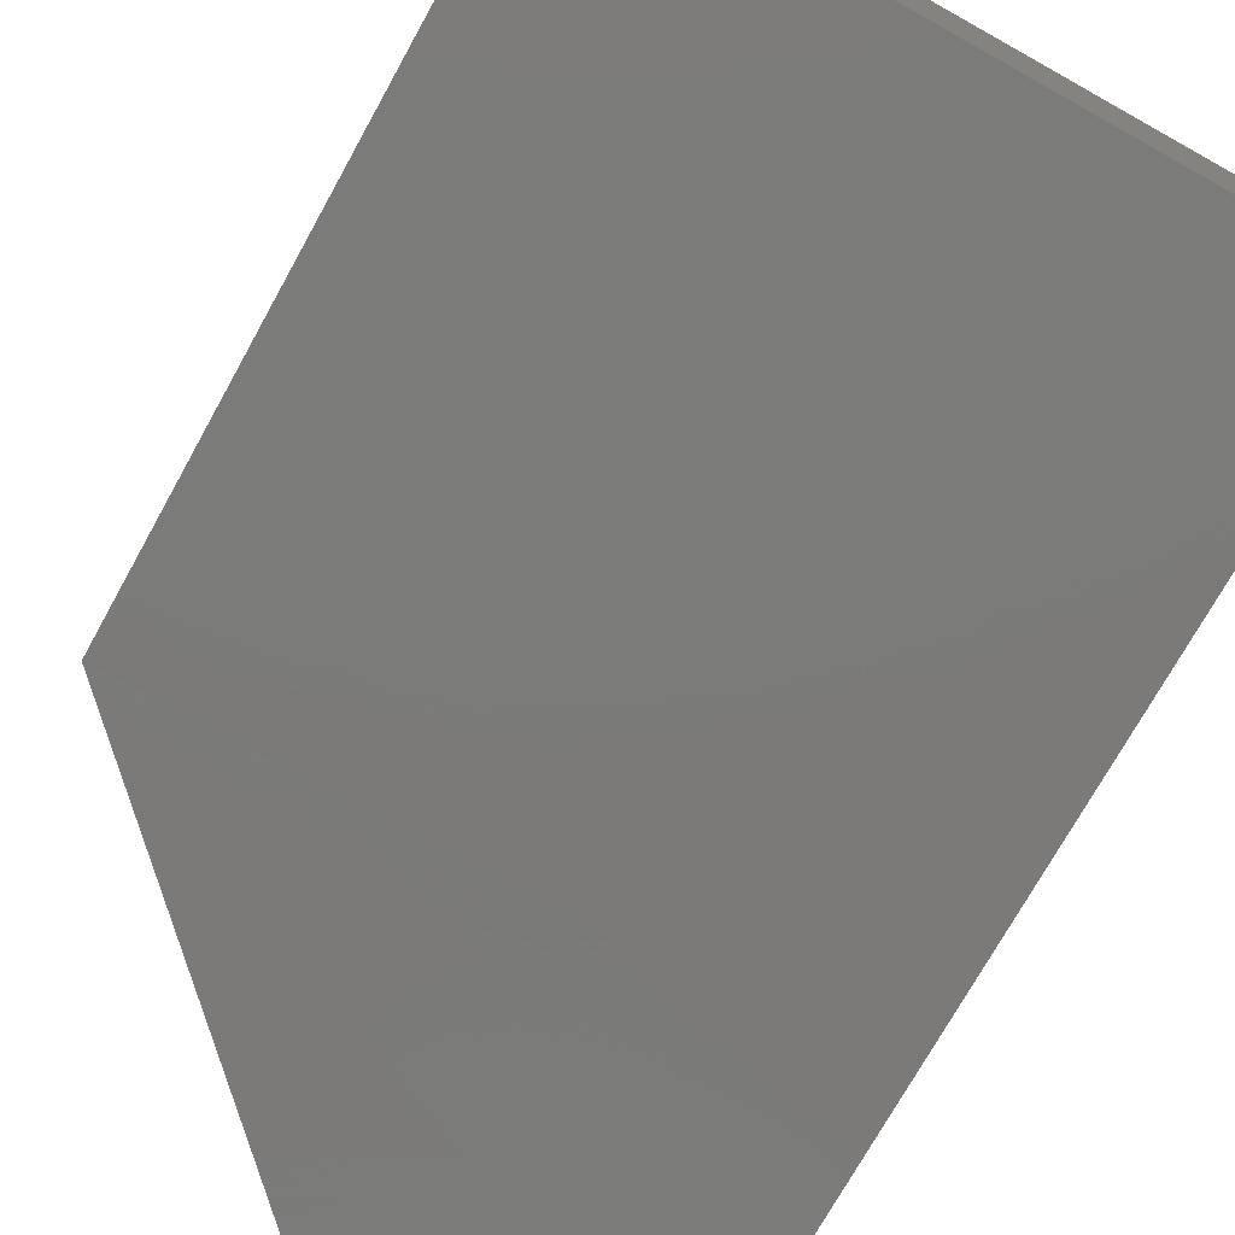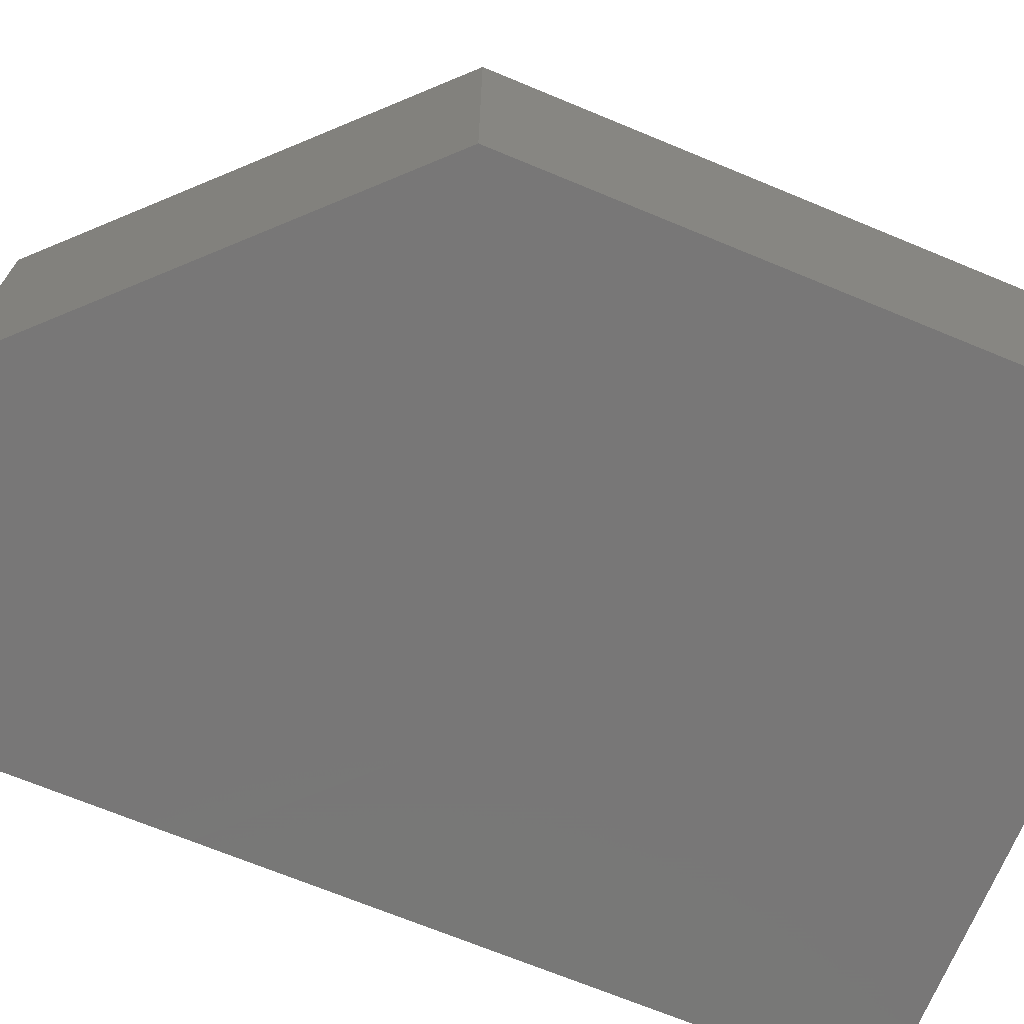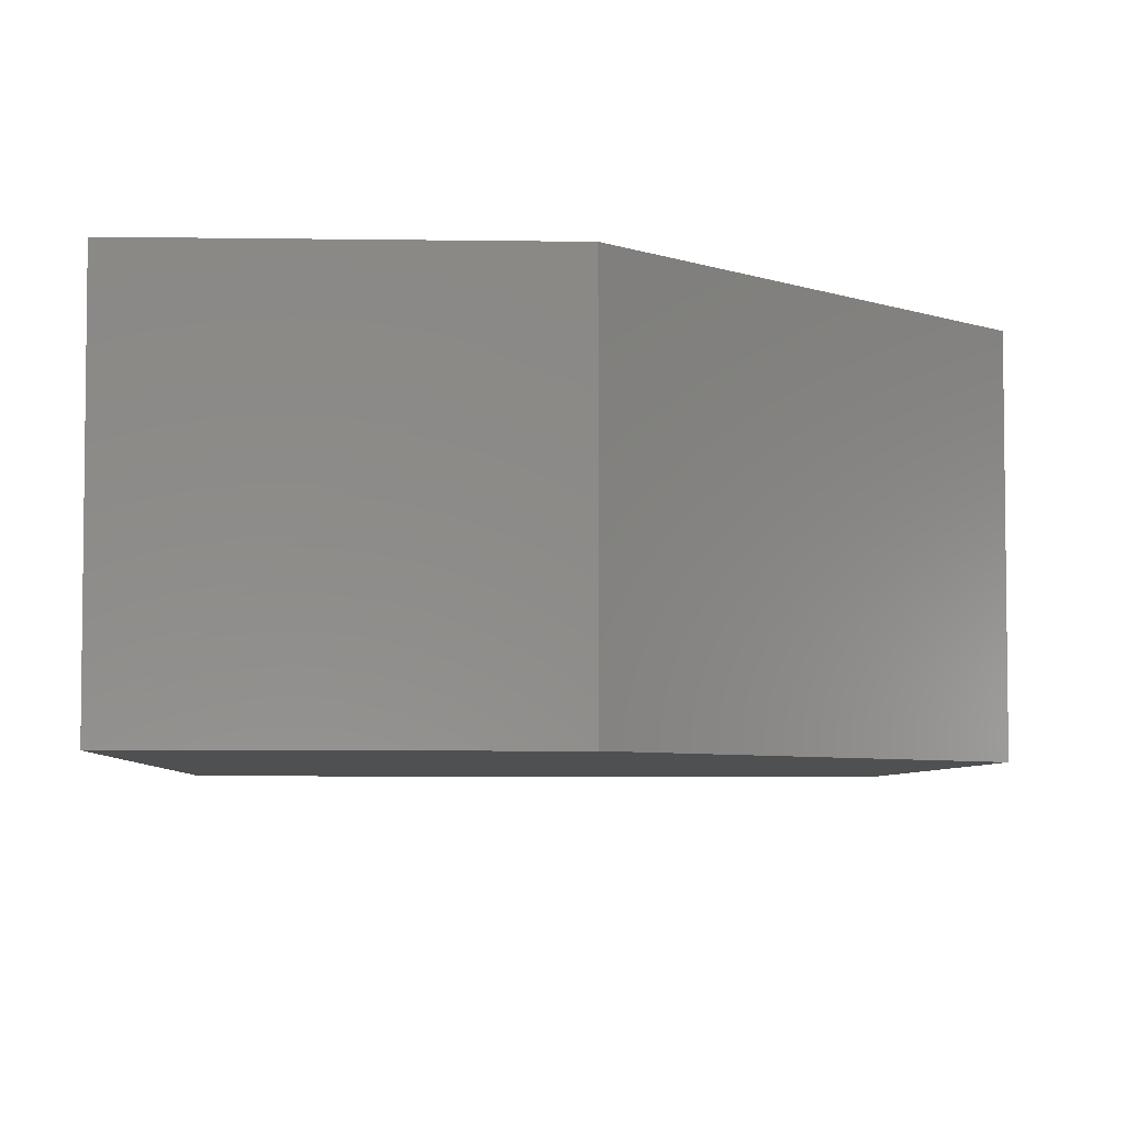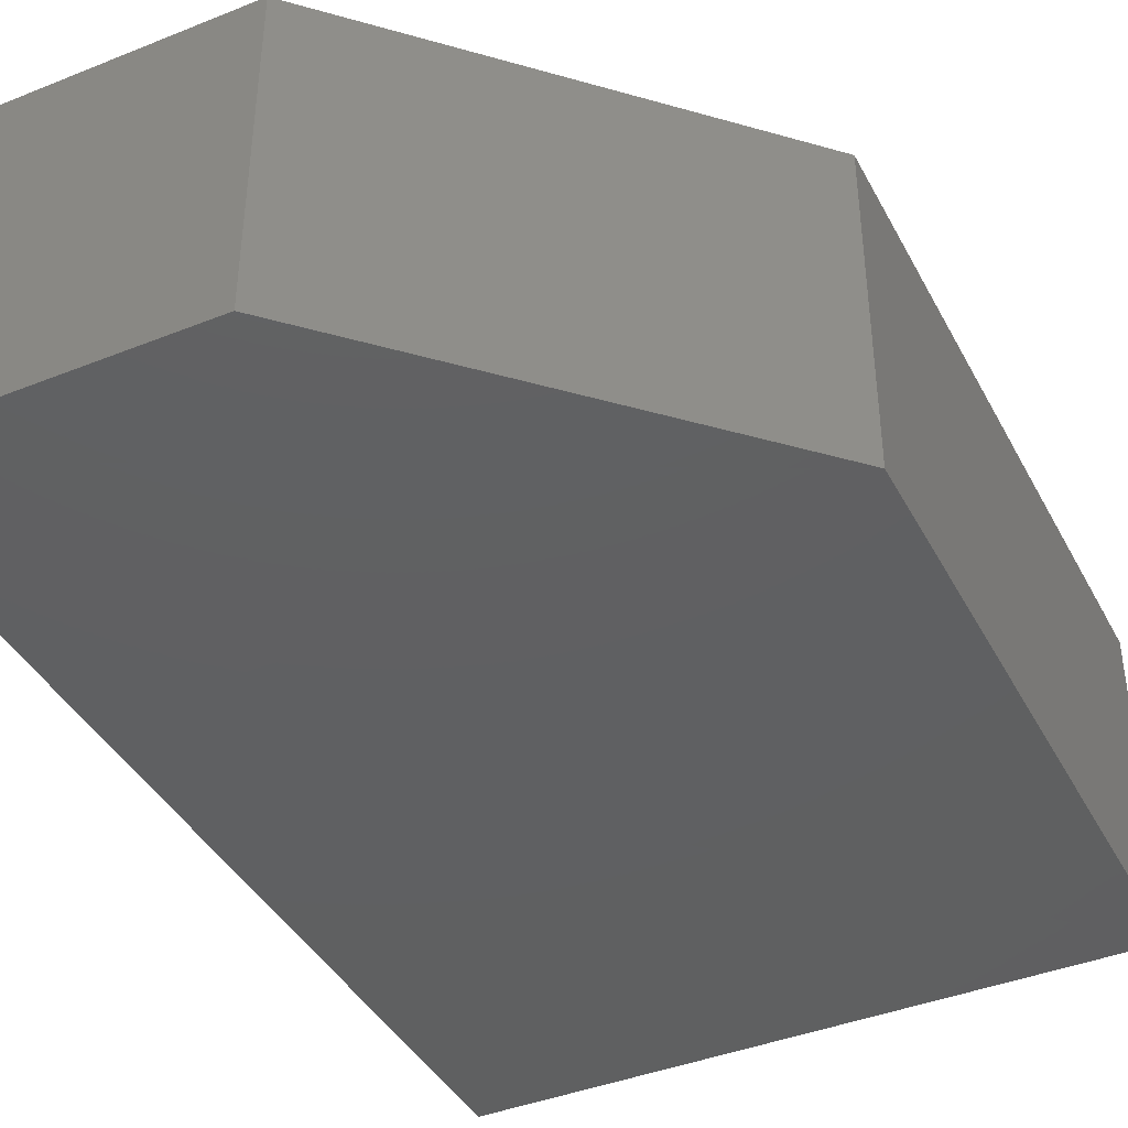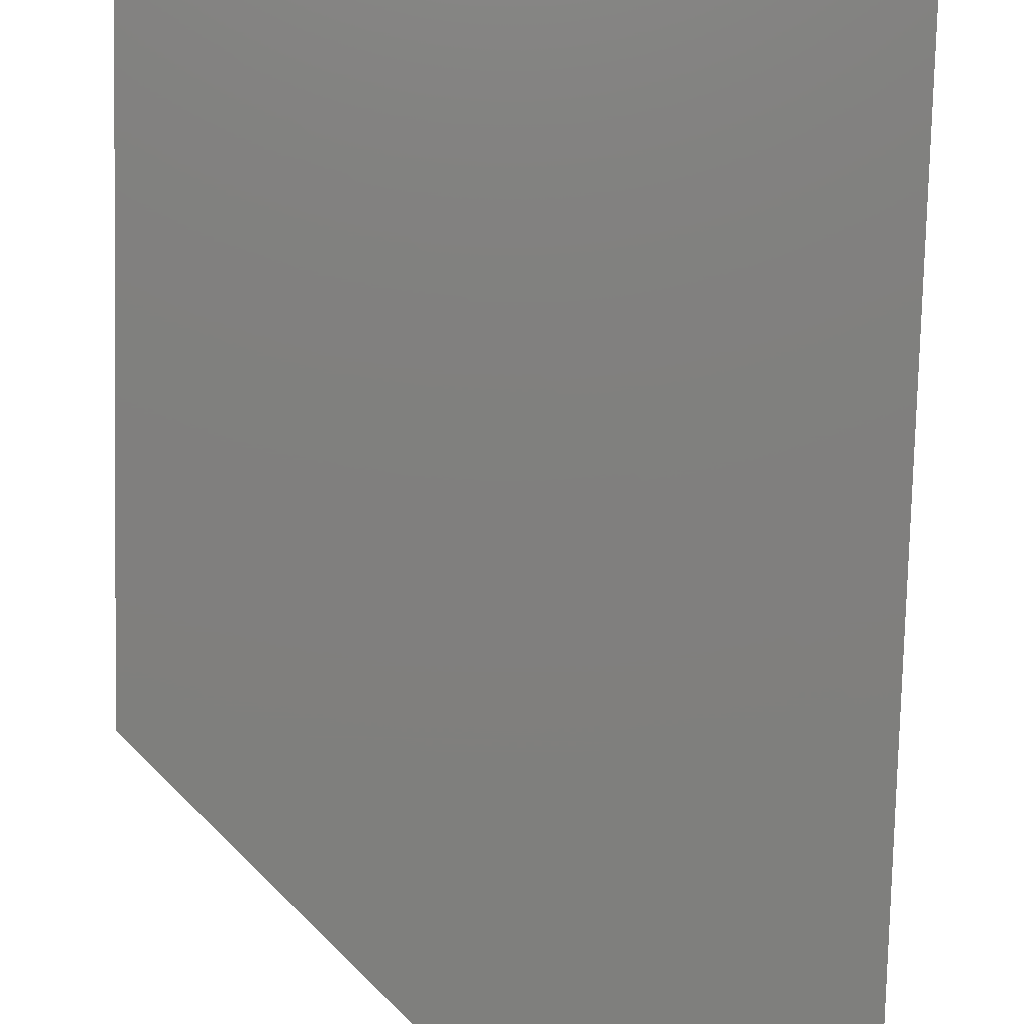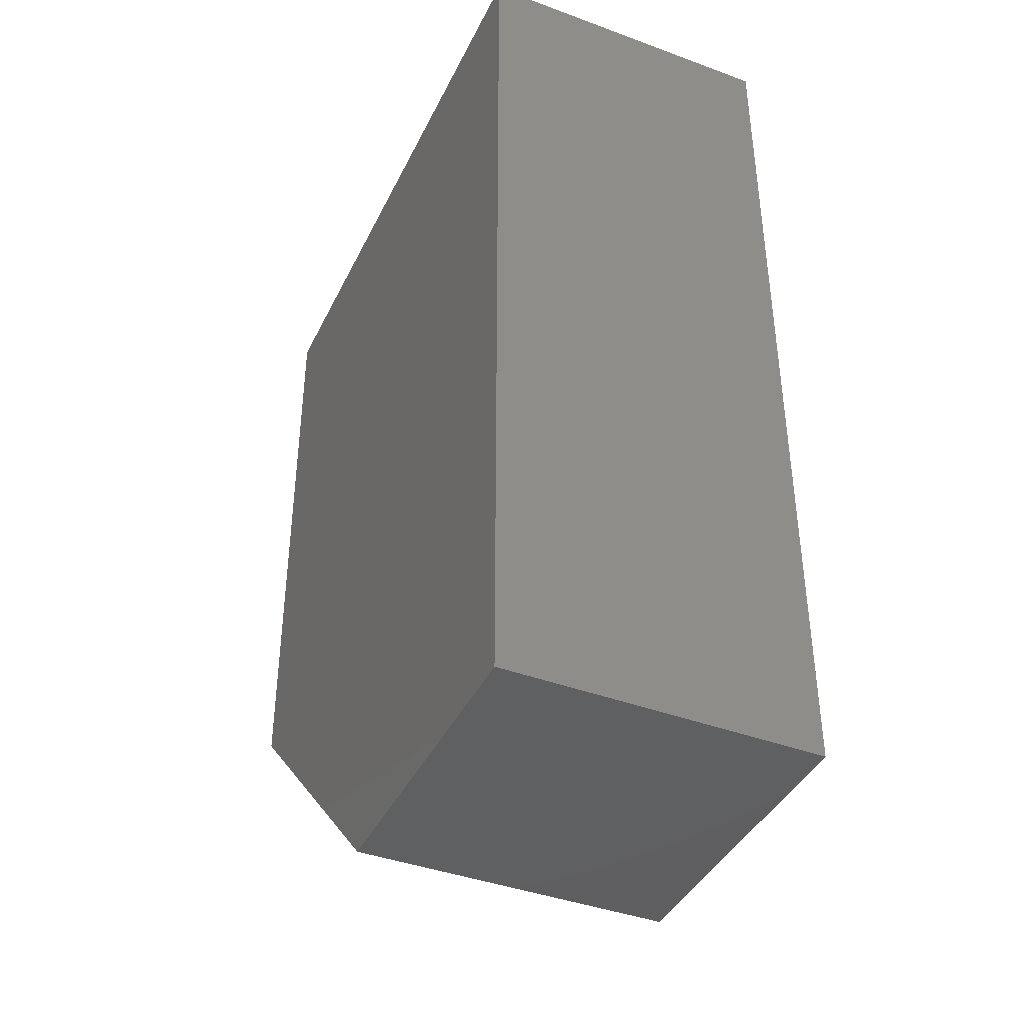
<metadata>
{"format":"stl","ext":"stl","renderer":"f3d","projection":"perspective","resolution":1024,"background":"white","views":[{"elev":-73.9,"azim":-29.1,"up":"+Y"},{"elev":-70.2,"azim":-112.4,"up":"+Y"},{"elev":-5.1,"azim":177.3,"up":"+Y"},{"elev":-40.9,"azim":-154.0,"up":"+Y"},{"elev":-79.5,"azim":-1.4,"up":"+Y"},{"elev":-40.8,"azim":65.8,"up":"+Z"}]}
</metadata>
<code>
# stl→obj: 2 verts, 24 faces
v 23.51 -6.041 27.92
v 23.51 -6.04 27.92
f 1 2 1
f 2 1 2
f 1 2 1
f 2 1 2
f 1 2 1
f 2 1 2
f 1 2 1
f 2 1 2
f 1 2 1
f 2 1 2
f 1 2 2
f 1 1 1
f 1 1 1
f 1 1 1
f 1 1 1
f 1 1 1
f 2 2 2
f 2 2 2
f 2 2 2
f 2 2 2
f 1 2 1
f 2 1 2
f 2 1 1
f 2 2 2

</code>
